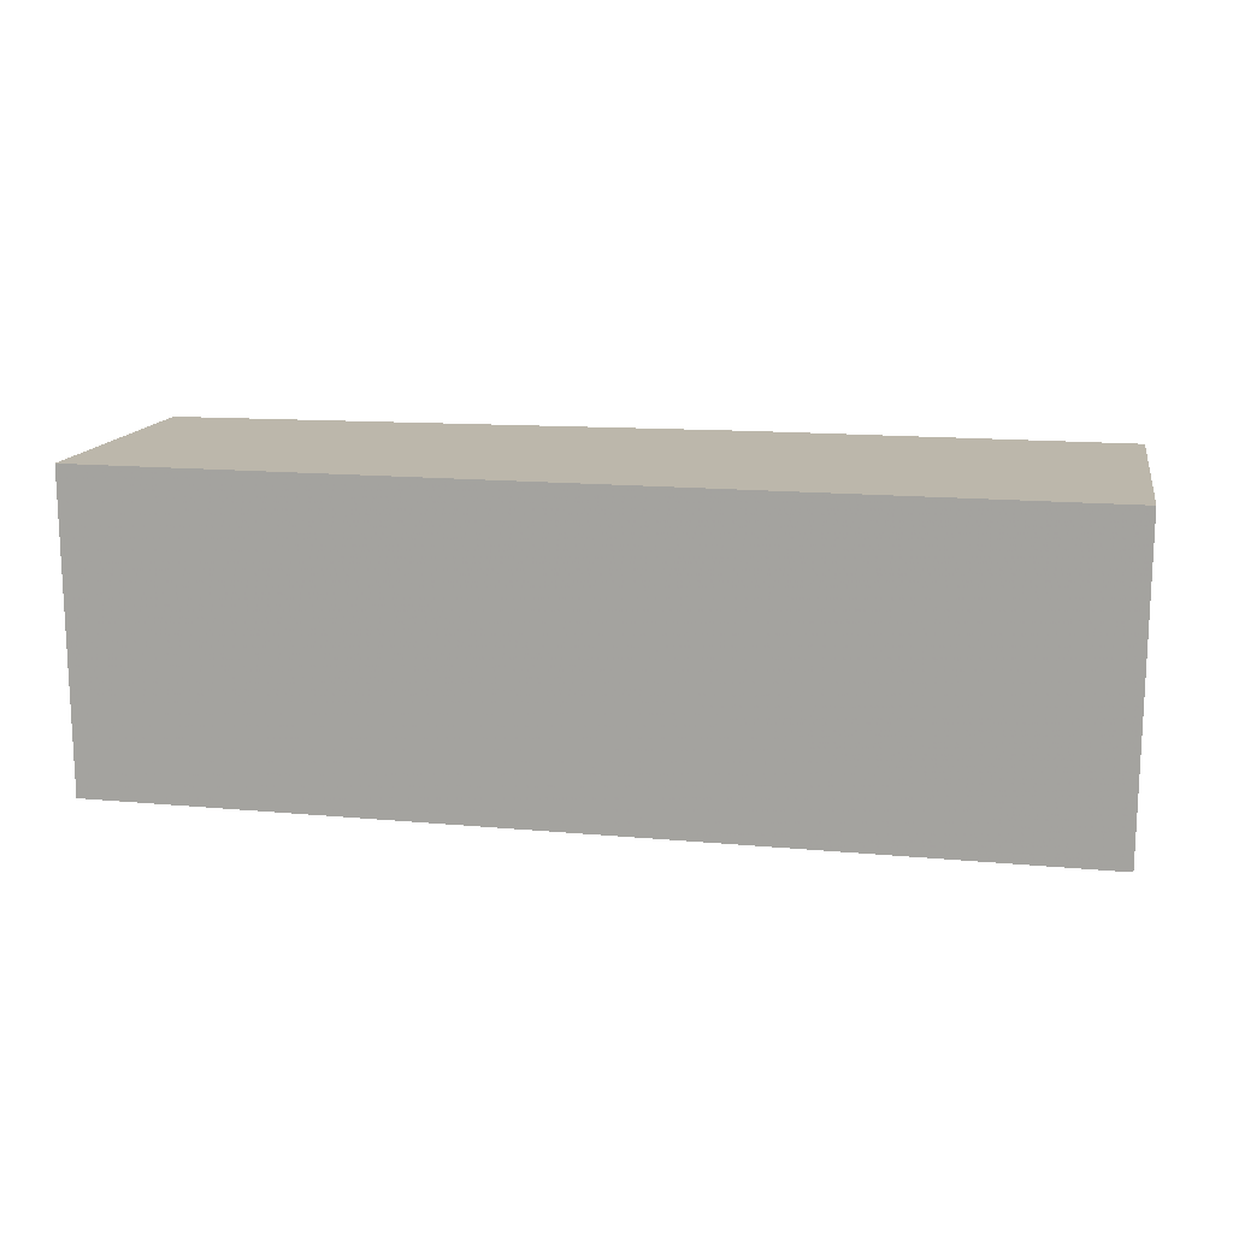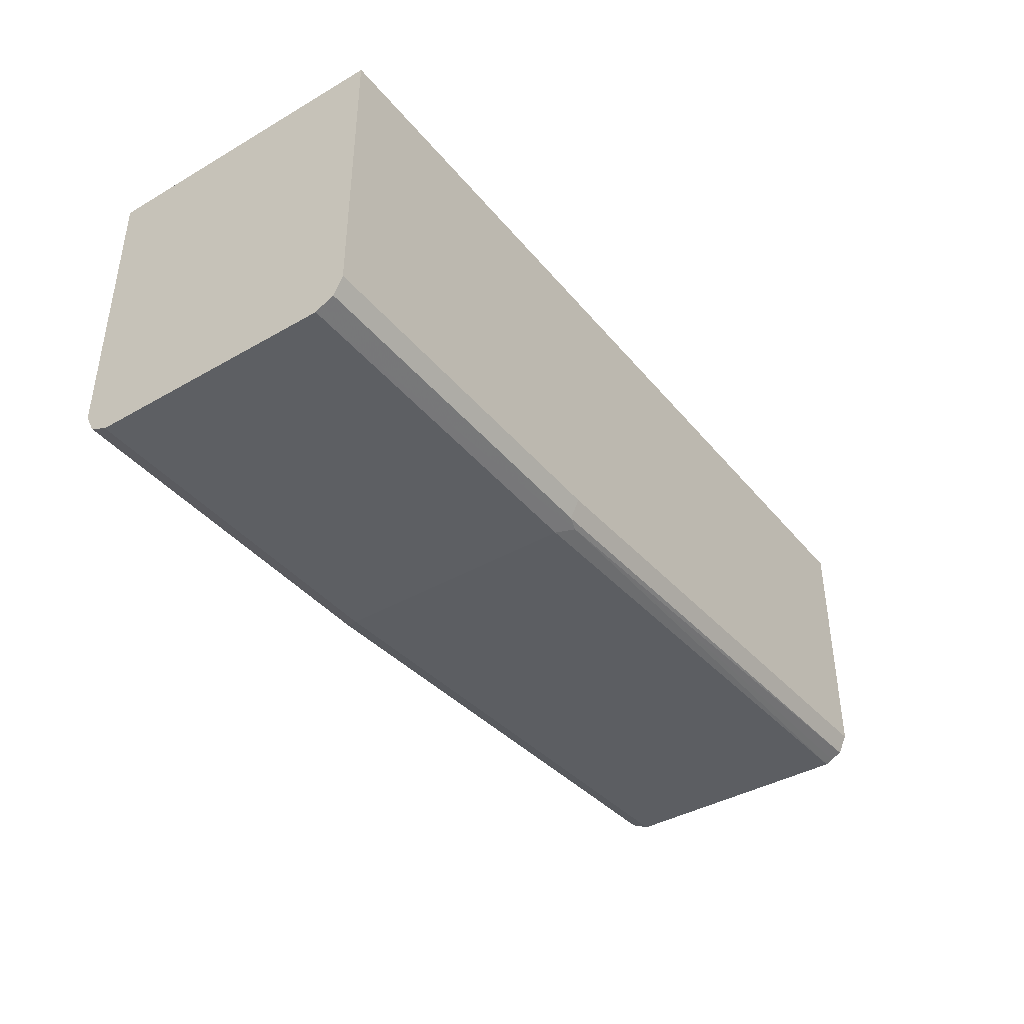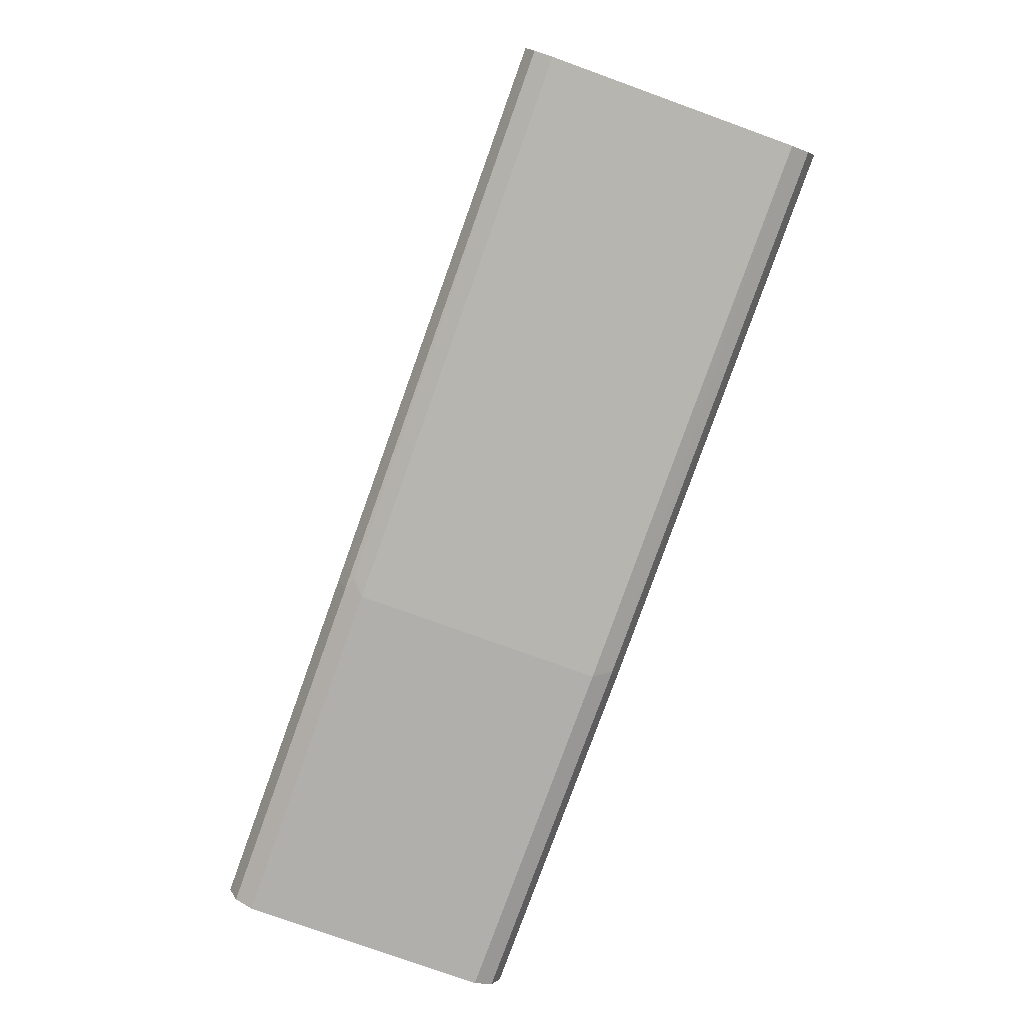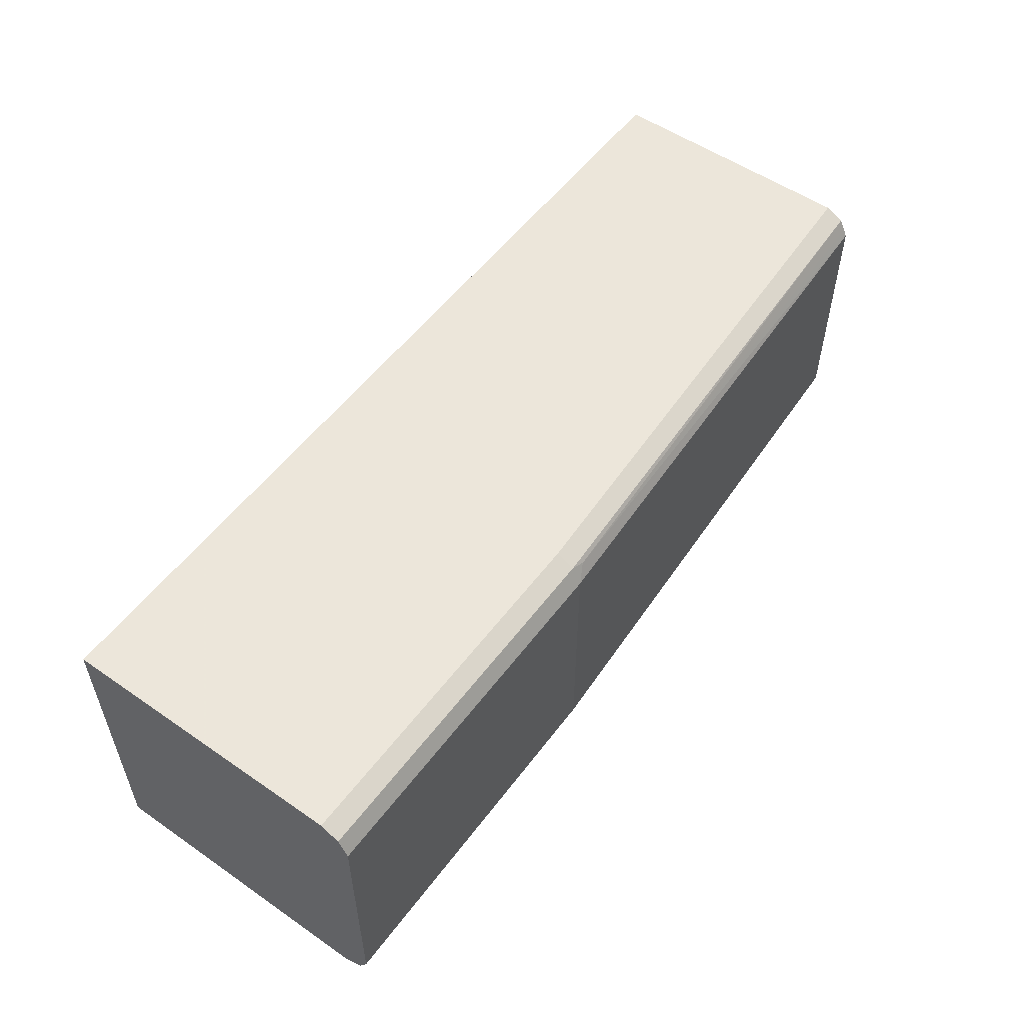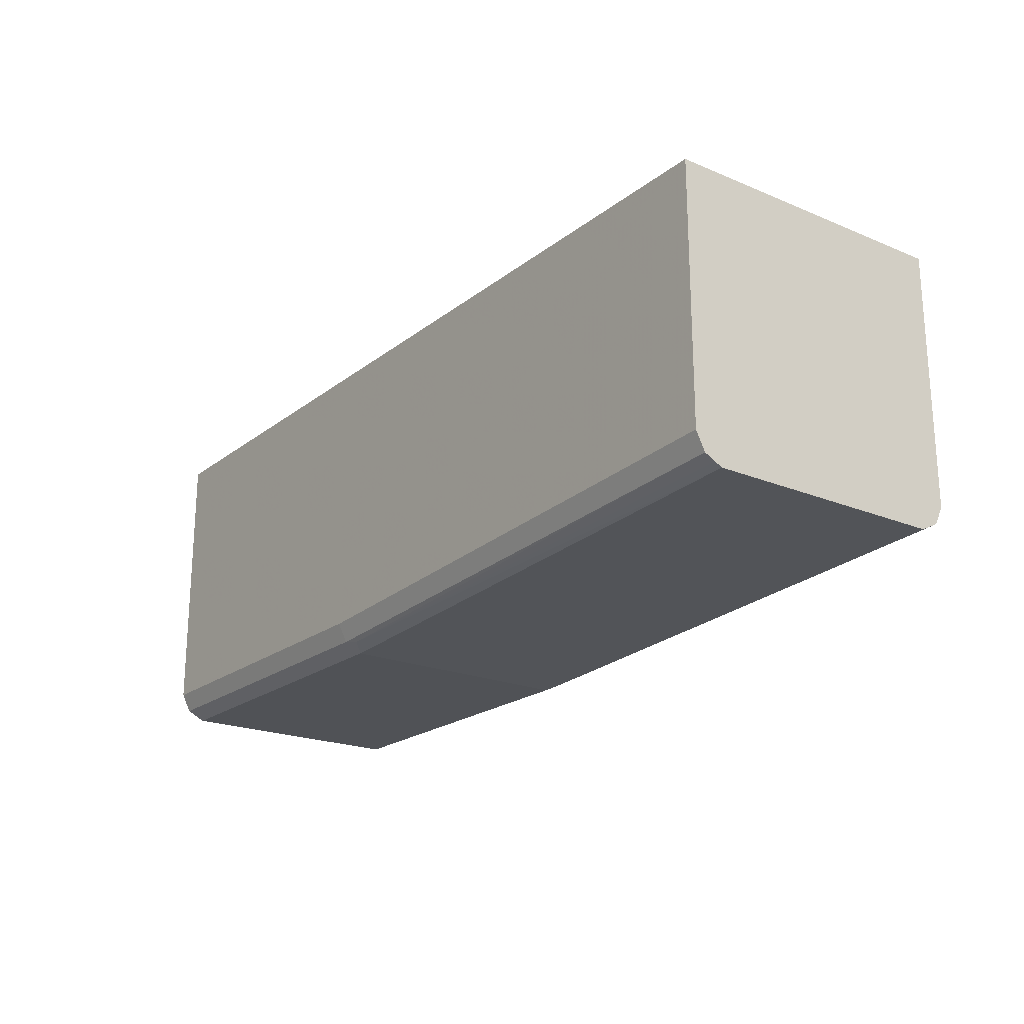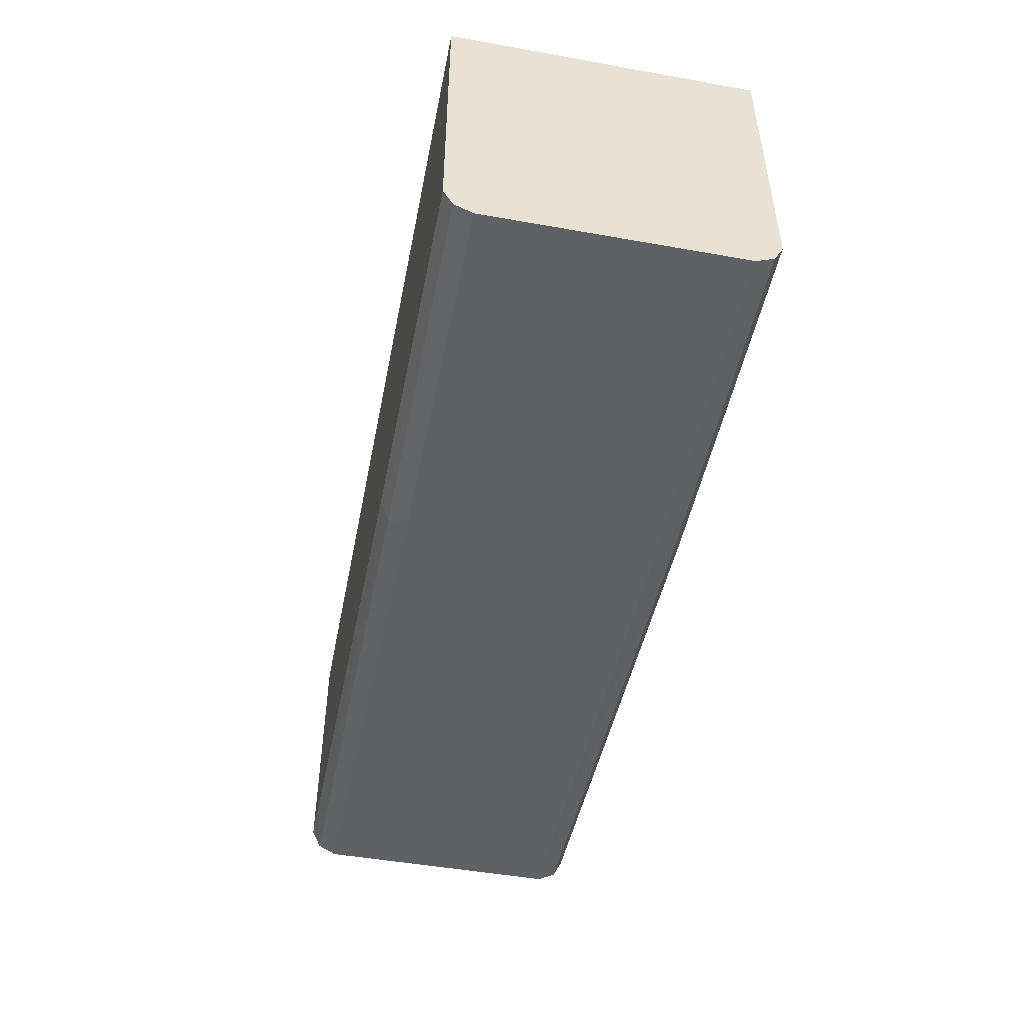
<metadata>
{"format":"obj","ext":"obj","renderer":"f3d","projection":"perspective","resolution":1024,"background":"white","views":[{"elev":14.3,"azim":11.5,"up":"+Y"},{"elev":-40.2,"azim":125.4,"up":"+Z"},{"elev":-78.2,"azim":-109.8,"up":"+Z"},{"elev":54.2,"azim":126.2,"up":"+Y"},{"elev":-20.9,"azim":-126.6,"up":"+Z"},{"elev":-48.7,"azim":78.8,"up":"+Z"}]}
</metadata>
<code>
v -0.06403 0.1129 -0.3685
v -0.06403 0.1129 -0.5455
v -0.06403 -0.09406 -0.3685
v 0.5639 0.1129 -0.3685
v -0.06403 0.1066 -0.5581
v 0.3198 0.1129 -0.5643
v -0.06403 -0.09406 -0.5455
v 0.5639 -0.09406 -0.3685
v 0.5639 0.1129 -0.5643
v -0.06403 0.09911 -0.5618
v 0.3198 0.1066 -0.5769
v 0.3104 0.1034 -0.5784
v -0.06403 -0.08845 -0.5567
v 0.3135 -0.08778 -0.5769
v 0.3198 -0.09406 -0.5643
v 0.5639 -0.09406 -0.5643
v 0.5639 0.1066 -0.5769
v -0.06403 0.09405 -0.5643
v 0.5639 0.09405 -0.5831
v 0.3198 0.09405 -0.5831
v -0.06403 -0.08778 -0.5581
v 0.3198 -0.07524 -0.5831
v 0.5639 -0.08778 -0.5769
v -0.06403 -0.07524 -0.5643
v 0.5639 -0.07524 -0.5831
f 5 12 10
f 12 19 20
f 6 9 17
f 6 17 11
f 7 13 14
f 7 14 15
f 10 12 18
f 11 17 12
f 12 17 19
f 12 20 18
f 14 21 24
f 14 22 25
f 14 25 23
f 14 23 16
f 14 16 15
f 14 24 22
f 18 20 22
f 18 22 24
f 19 25 22
f 19 22 20
f 5 11 12
f 13 21 14
f 4 17 9
f 1 7 3
f 4 25 19
f 4 19 17
f 1 2 5
f 1 5 10
f 1 10 18
f 1 24 21
f 1 21 13
f 1 13 7
f 1 3 8
f 1 8 4
f 1 4 9
f 1 18 24
f 1 6 2
f 2 6 11
f 2 11 5
f 3 7 15
f 3 15 16
f 3 16 8
f 4 8 16
f 4 16 23
f 1 9 6
f 4 23 25

</code>
